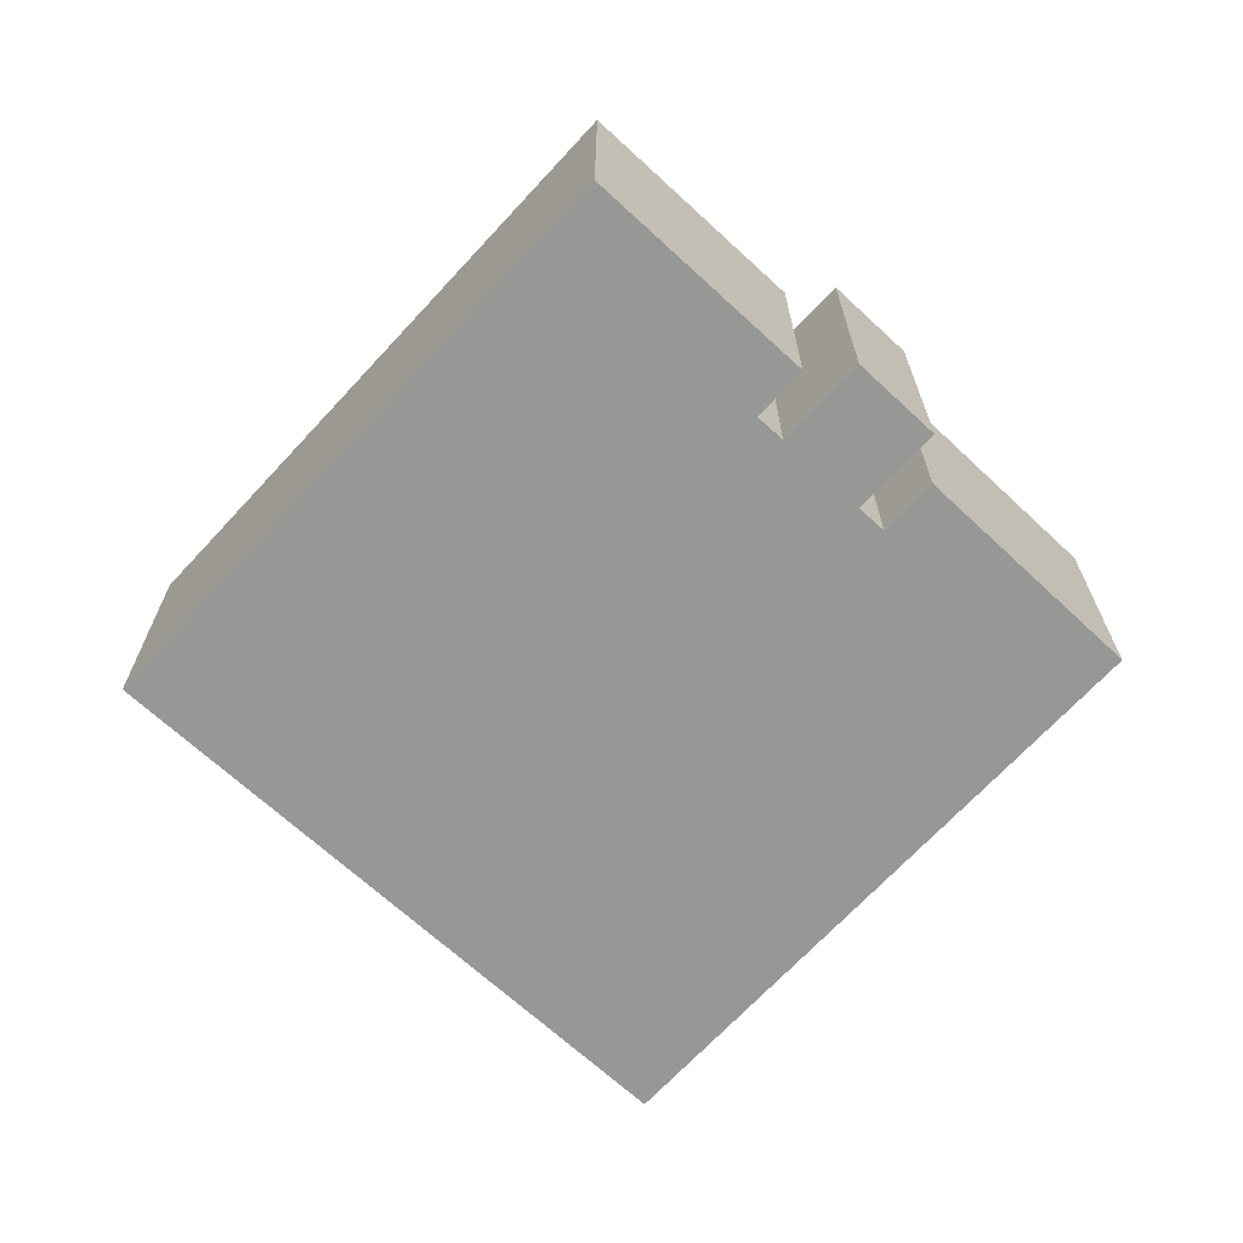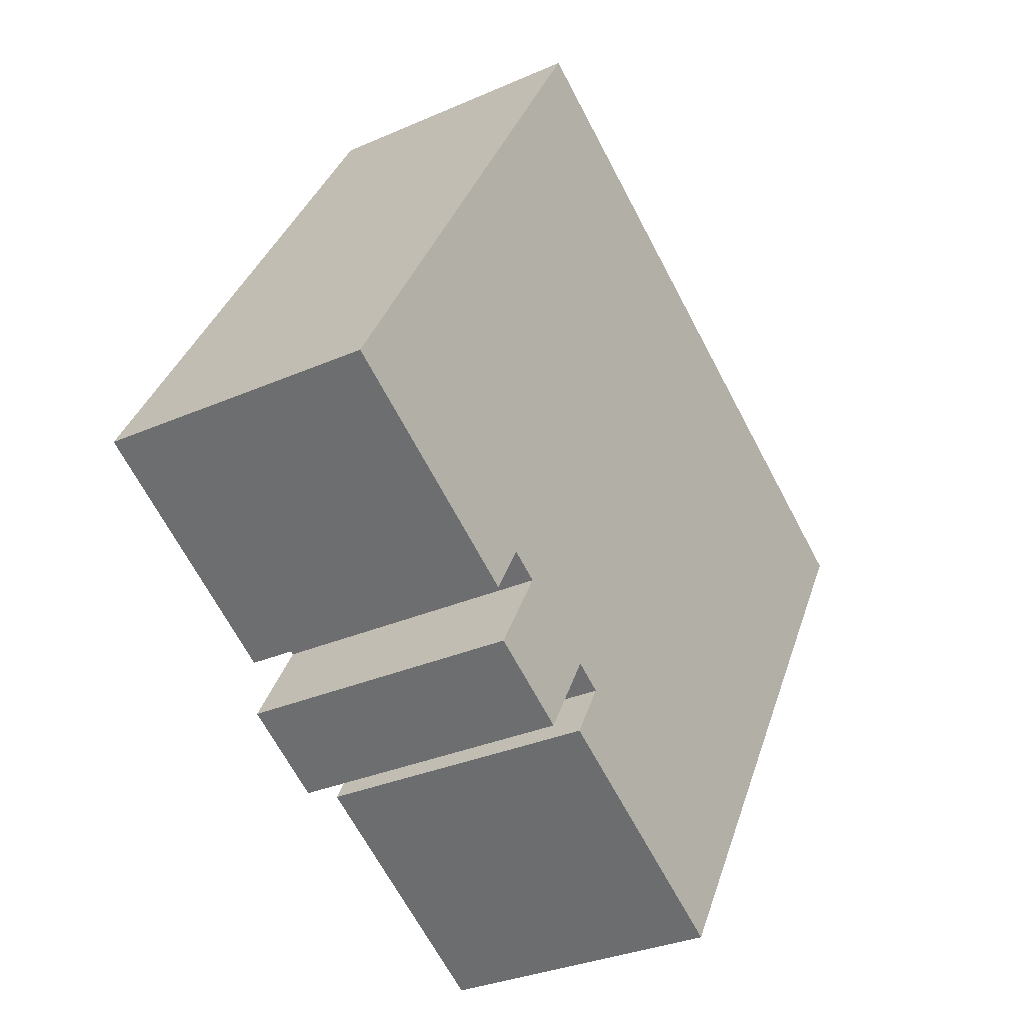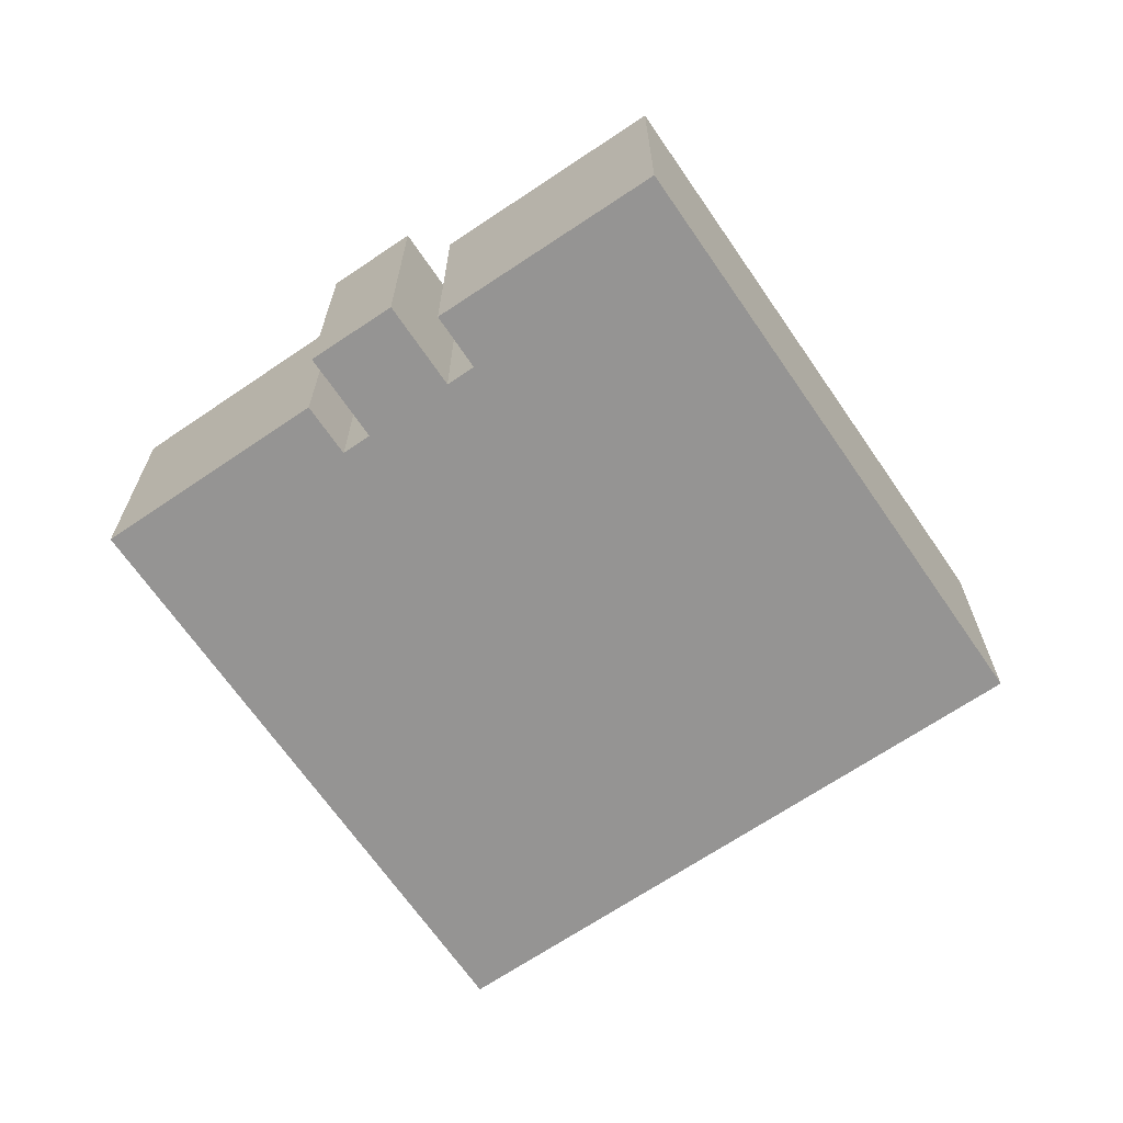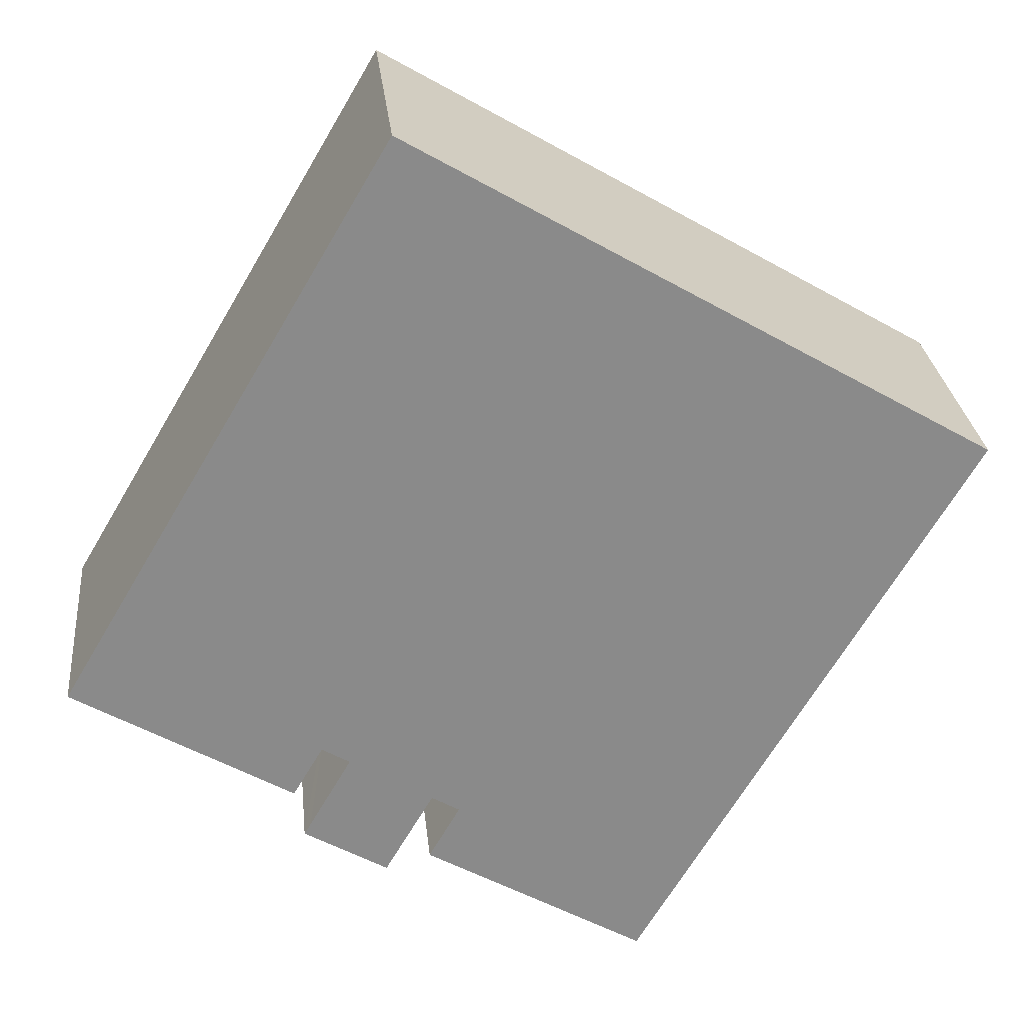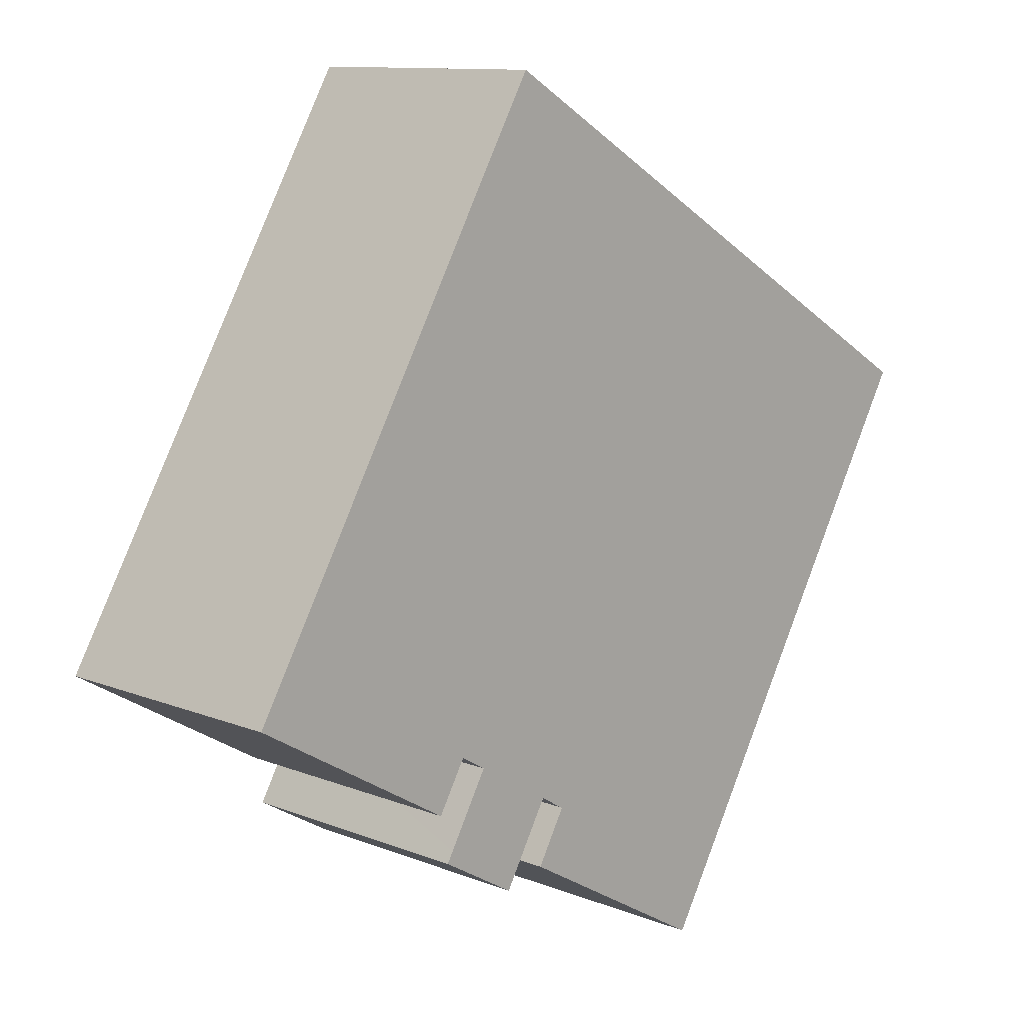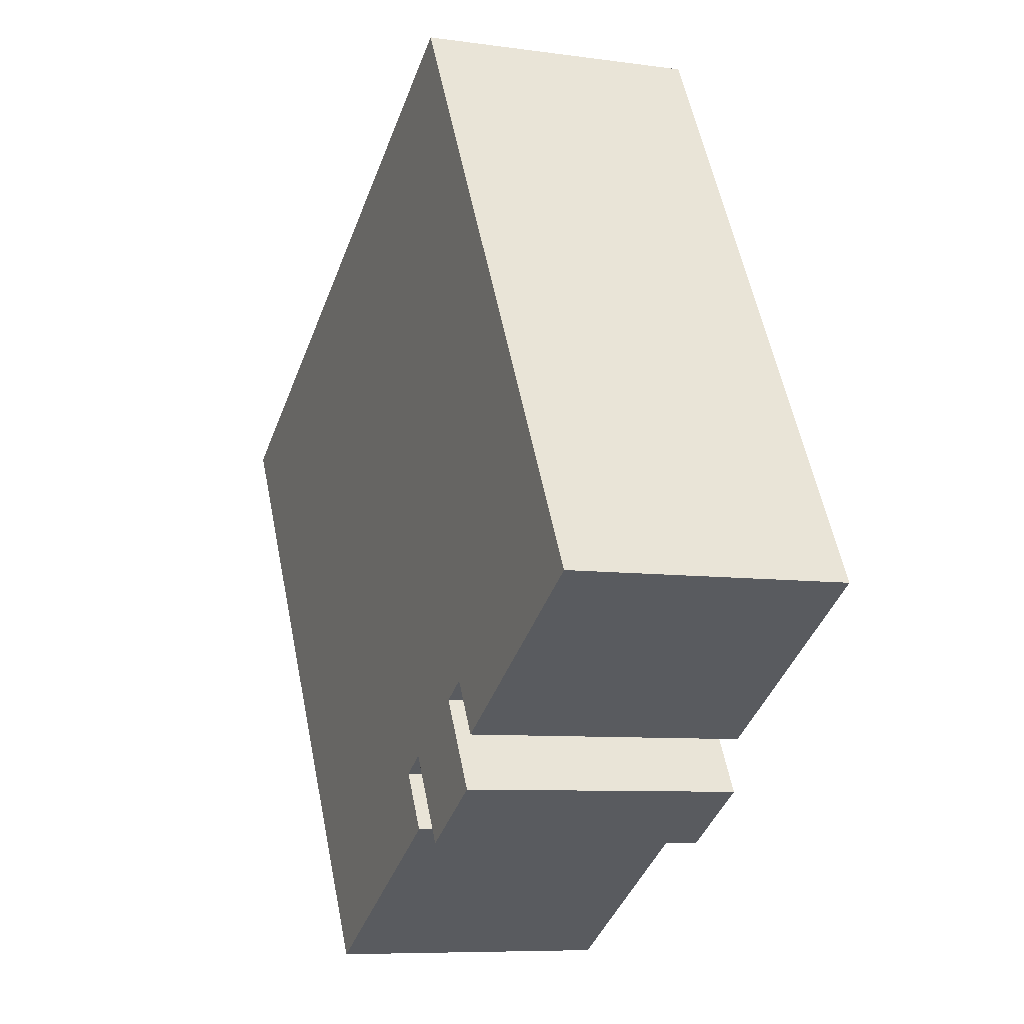
<metadata>
{"format":"obj","ext":"obj","renderer":"f3d","projection":"perspective","resolution":1024,"background":"white","views":[{"elev":-68.1,"azim":106.8,"up":"+Y"},{"elev":-30.9,"azim":122.4,"up":"+Z"},{"elev":-67.2,"azim":-176.1,"up":"+Y"},{"elev":26.8,"azim":174.2,"up":"+Z"},{"elev":11.2,"azim":134.1,"up":"+Z"},{"elev":-7.7,"azim":68.1,"up":"+Z"}]}
</metadata>
<code>
v  12.46 4.898 -6.378
v  11.92 4.898 -5.464
v  16.39 4.898 -4.071
v  12.19 4.898 -7.072
v  9.929 4.898 -6.643
v  11.42 4.898 -5.76
v  10.7 4.898 -7.973
v  12.3 4.898 -7.272
v  10.8 4.898 -8.145
v  8.988 4.898 5.289
v  10.39 4.898 6.113
v  0 4.898 2.999e-16
v  4.826 4.898 -8.157
v  9.432 4.898 -6.937
v  9.991 4.898 -7.907
v  6.029 4.898 -10.19
v  10.8 4.987e-16 -8.145
v  9.929 4.068e-16 -6.643
v  10.7 4.882e-16 -7.973
v  6.029 6.24e-16 -10.19
v  4.826 4.995e-16 -8.157
v  0 0 0
v  12.46 3.905e-16 -6.378
v  11.92 3.346e-16 -5.464
v  9.432 4.248e-16 -6.937
v  9.991 4.842e-16 -7.907
v  16.39 2.493e-16 -4.071
v  11.42 3.527e-16 -5.76
v  12.3 4.453e-16 -7.272
v  10.39 -3.743e-16 6.113
v  12.19 4.33e-16 -7.072
v  8.988 -3.239e-16 5.289
g defaultobject
f 1 2 3
f 4 5 6
f 5 4 7
f 7 4 8
f 7 8 9
f 3 10 11
f 10 3 12
f 12 3 2
f 12 2 13
f 13 2 6
f 13 6 5
f 13 5 14
f 13 14 15
f 13 15 16
f 17 7 9
f 7 17 5
f 5 17 18
f 18 17 19
f 20 13 16
f 13 20 12
f 12 20 21
f 12 21 22
f 23 2 1
f 2 23 24
f 18 14 5
f 14 18 25
f 26 16 15
f 16 26 20
f 27 1 3
f 1 27 23
f 24 6 2
f 6 24 28
f 29 9 8
f 9 29 17
f 25 15 14
f 15 25 26
f 30 3 11
f 3 30 27
f 28 4 6
f 4 28 8
f 8 28 29
f 29 28 31
f 22 10 12
f 10 22 32
f 10 32 11
f 11 32 30
f 32 27 30
f 27 32 22
f 27 22 24
f 24 22 21
f 24 21 28
f 28 21 18
f 18 21 25
f 25 21 26
f 26 21 20
f 18 31 28
f 31 18 19
f 31 19 29
f 29 19 17
f 23 27 24

</code>
